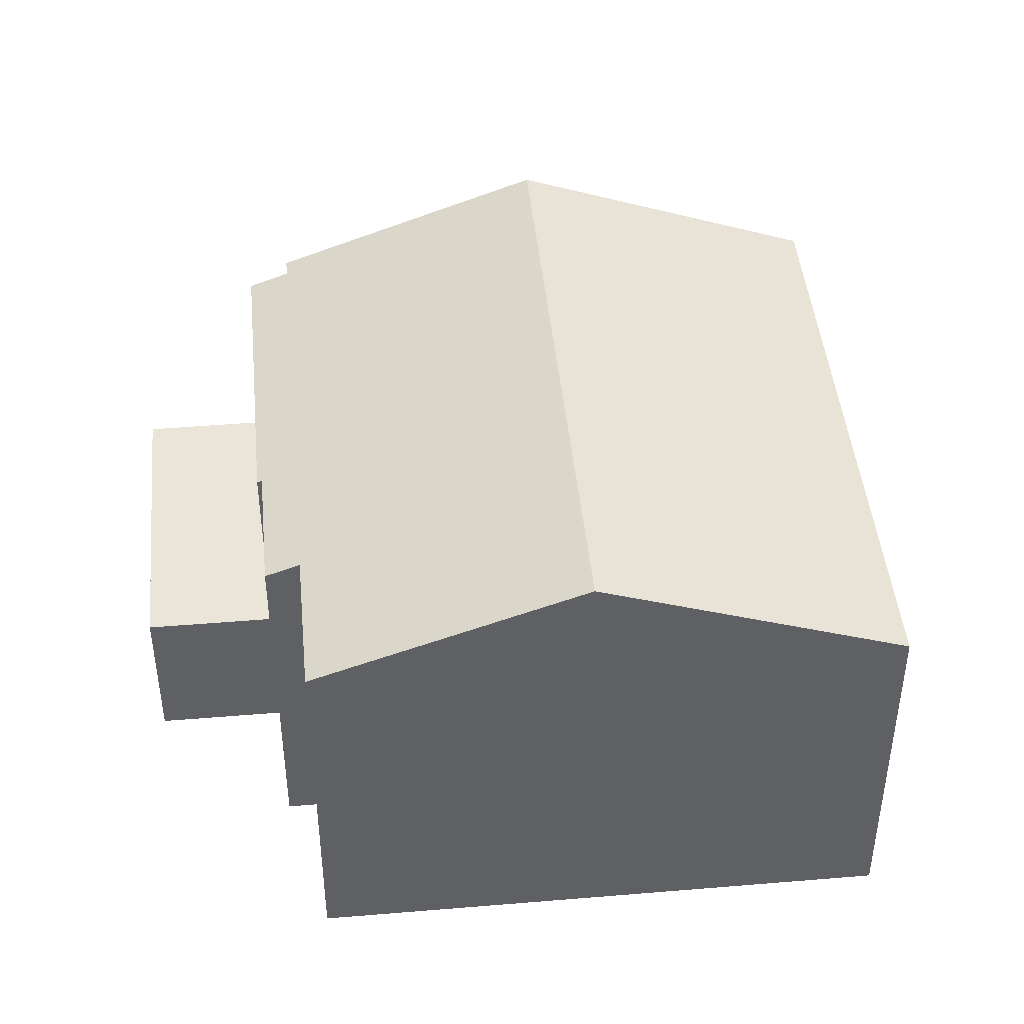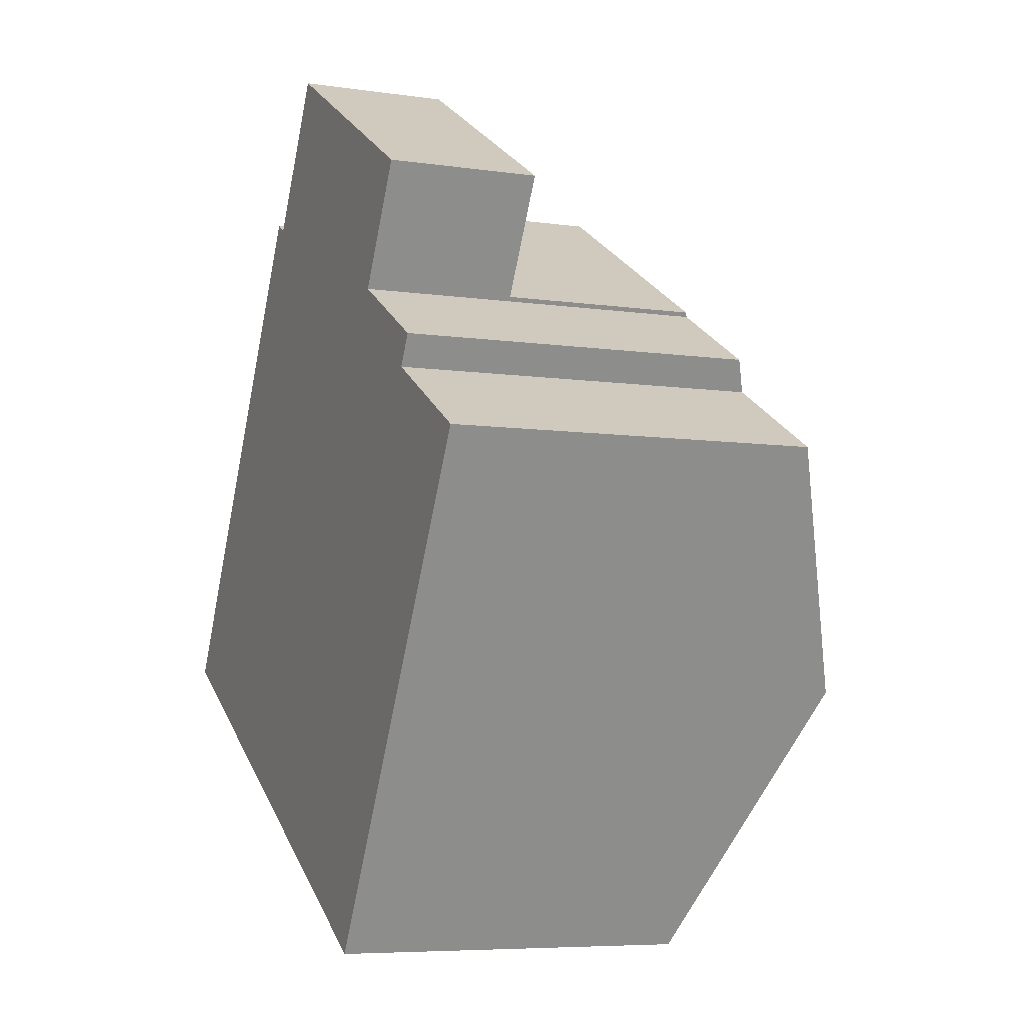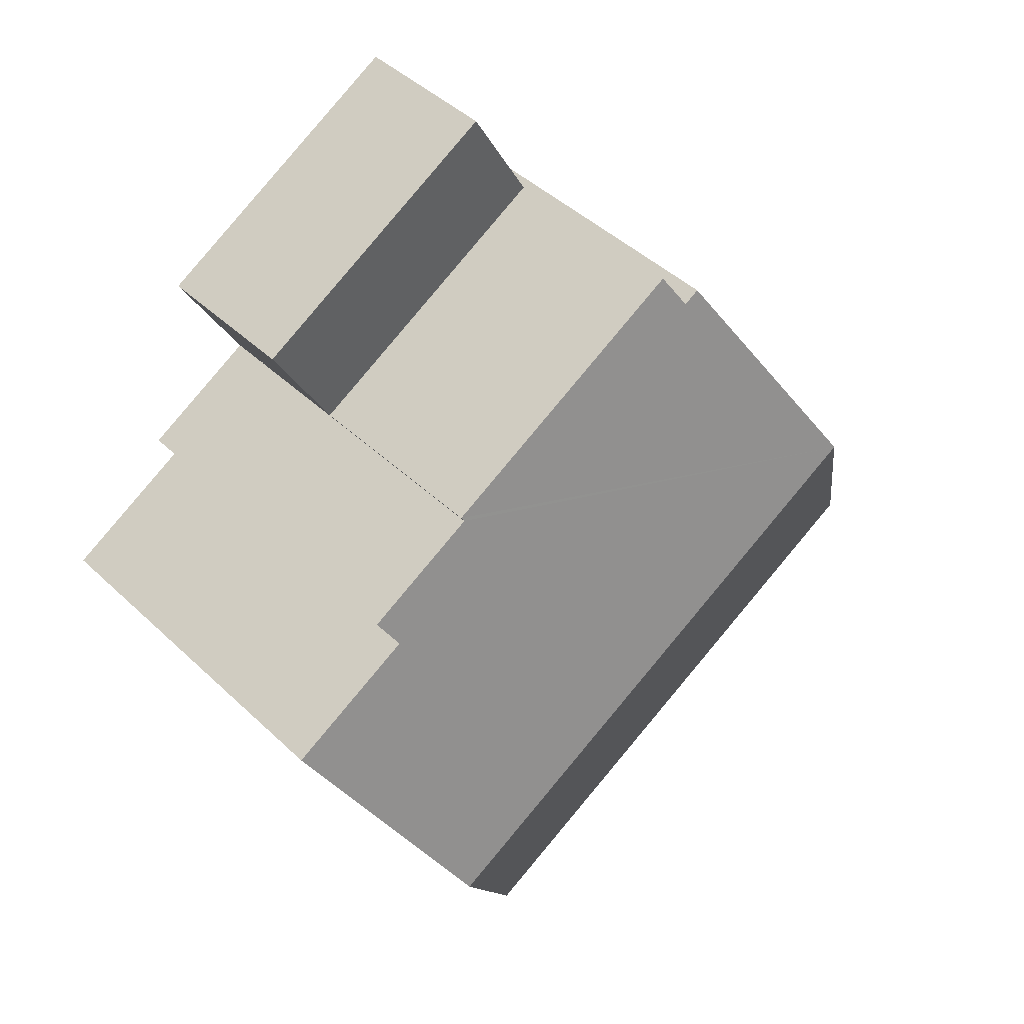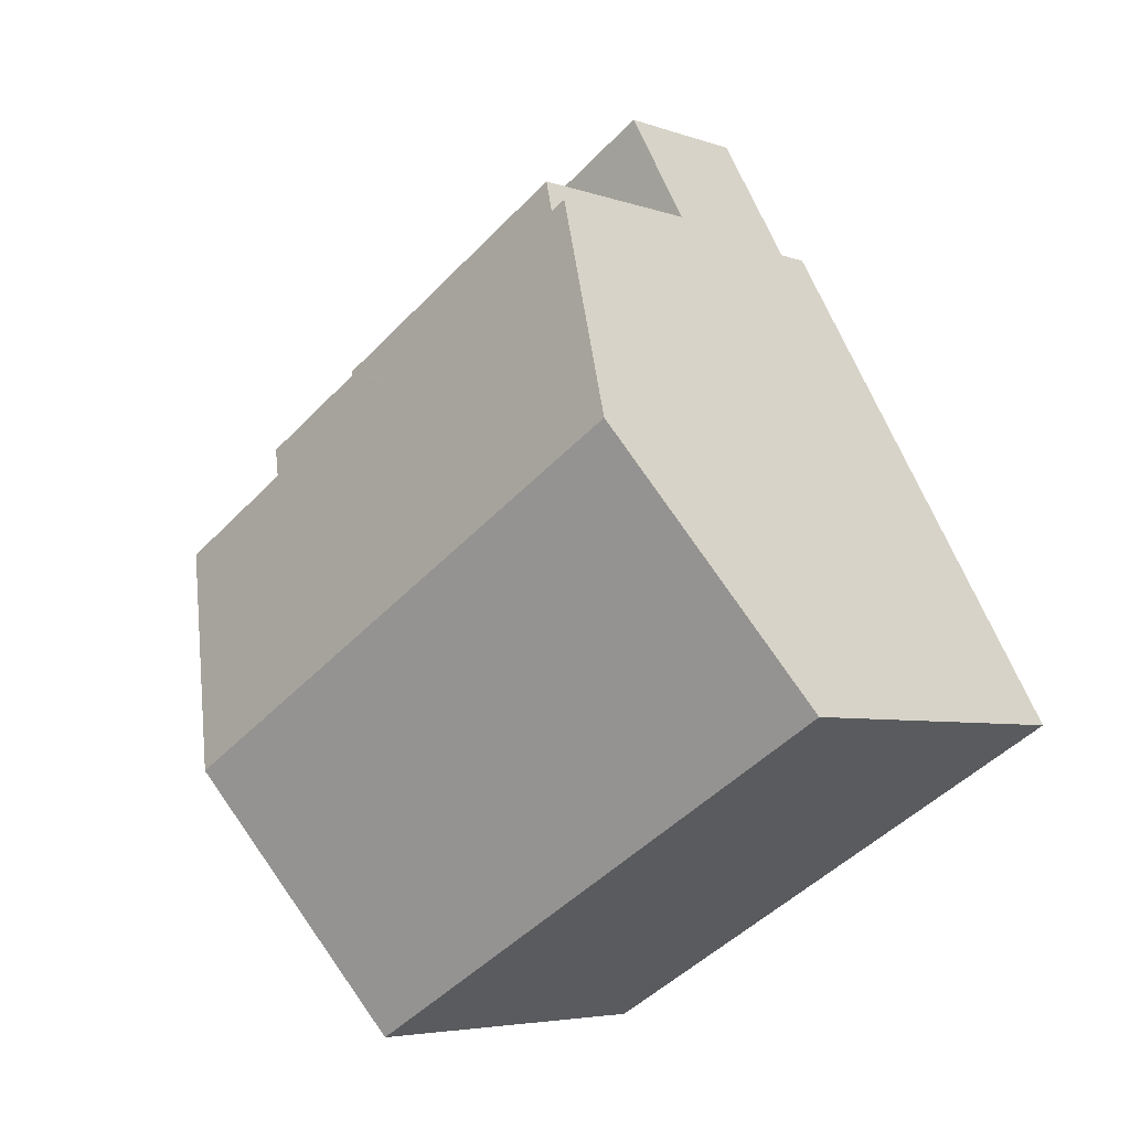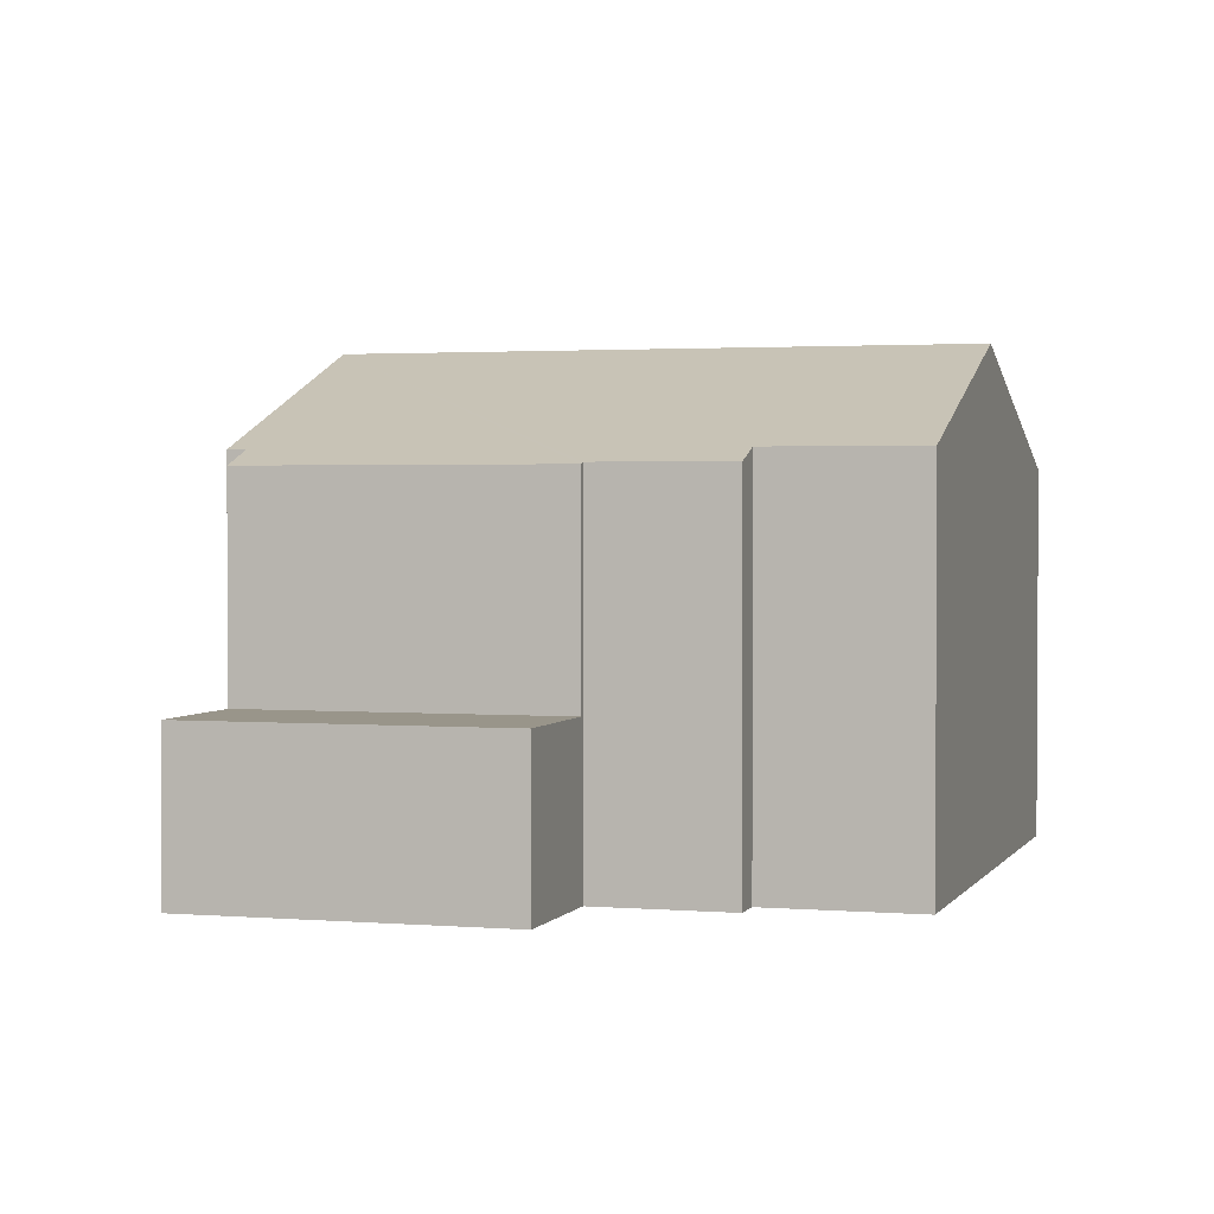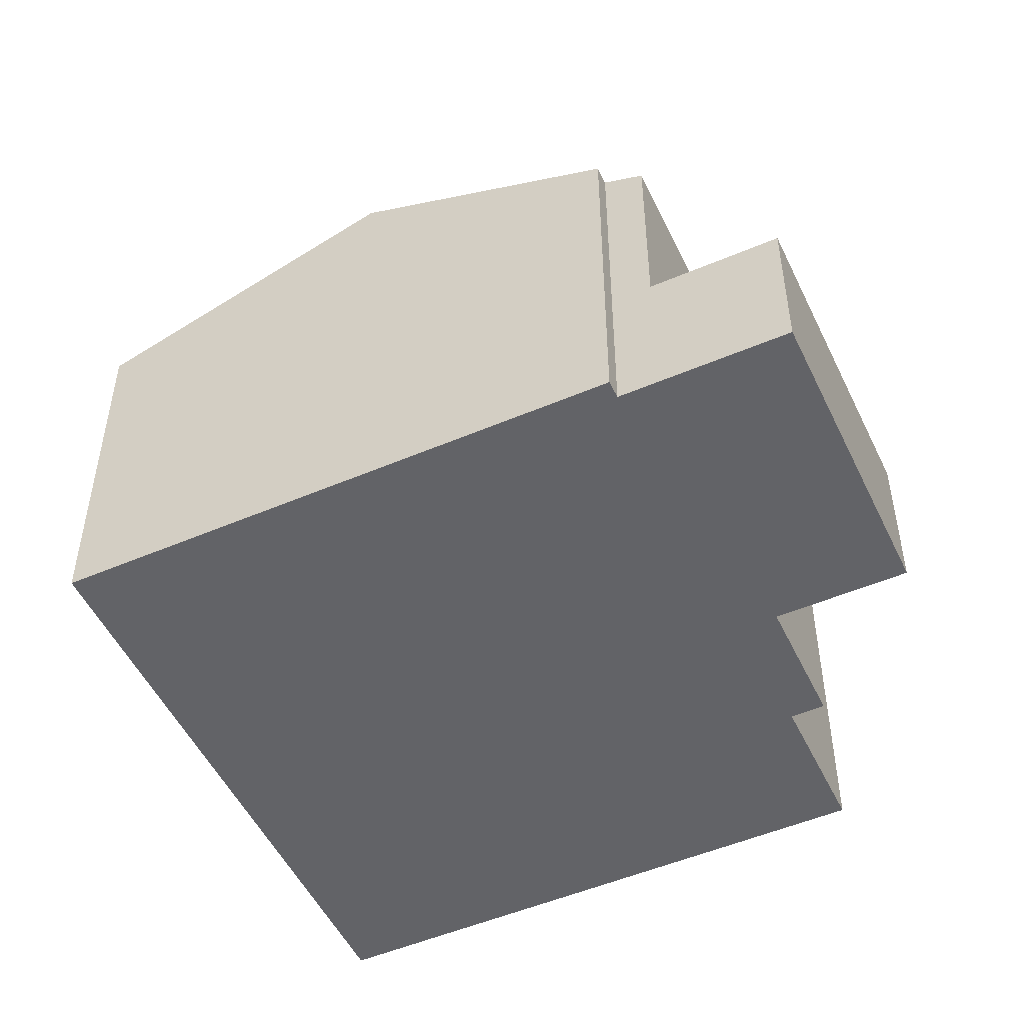
<metadata>
{"format":"obj","ext":"obj","renderer":"f3d","projection":"perspective","resolution":1024,"background":"white","views":[{"elev":45.1,"azim":114.3,"up":"+Y"},{"elev":-6.7,"azim":66.9,"up":"+Z"},{"elev":44.3,"azim":137.7,"up":"+Z"},{"elev":-5.1,"azim":-138.0,"up":"+Z"},{"elev":2.0,"azim":46.5,"up":"+Y"},{"elev":-51.0,"azim":-35.2,"up":"+Y"}]}
</metadata>
<code>
v  11.96 7.309 7.407
v  6.07 7.601 9.842
v  6.476 7.309 10.55
v  3.051 9.533 5.325
v  11.91 7.345 7.321
v  8.949 9.533 1.945
v  12 7.345 7.271
v  14.26 7.345 5.976
v  13.91 7.595 5.367
v  13.86 9.533 -0.866
v  16.56 7.595 3.852
v  5.746 7.601 10.03
v  10.8 7.345 -6.191
v  5.898 7.345 -3.38
v  0 7.345 4.498e-16
v  0 0 0
v  3.051 -3.261e-16 5.325
v  5.746 -6.14e-16 10.03
v  6.07 -6.026e-16 9.842
v  6.476 -6.461e-16 10.55
v  11.96 -4.535e-16 7.407
v  11.91 -4.483e-16 7.321
v  14.26 -3.659e-16 5.976
v  12 -4.452e-16 7.271
v  13.91 -3.286e-16 5.367
v  16.56 -2.359e-16 3.852
v  13.86 5.303e-17 -0.866
v  10.8 3.791e-16 -6.191
v  5.898 2.07e-16 -3.38
v  6.476 3.151 10.55
v  13.27 3.151 9.695
v  11.96 3.151 7.407
v  7.787 3.151 12.84
v  7.787 -7.862e-16 12.84
v  13.27 -5.936e-16 9.695
g defaultobject
f 1 2 3
f 2 1 4
f 4 1 5
f 4 5 6
f 6 5 7
f 6 7 8
f 6 8 9
f 6 9 10
f 10 9 11
f 4 12 2
f 13 6 10
f 6 13 14
f 6 14 15
f 6 15 4
f 16 4 15
f 4 16 12
f 12 16 17
f 12 17 18
f 19 3 2
f 3 19 20
f 18 2 12
f 2 18 19
f 20 1 3
f 1 20 21
f 22 7 5
f 7 22 8
f 8 22 23
f 23 22 24
f 25 11 9
f 11 25 26
f 1 22 5
f 22 1 21
f 8 25 9
f 25 8 23
f 26 10 11
f 10 26 13
f 13 26 27
f 13 27 28
f 14 16 15
f 16 14 13
f 16 13 29
f 29 13 28
f 24 25 23
f 20 22 21
f 22 20 29
f 29 20 19
f 29 19 16
f 16 19 18
f 16 18 17
f 25 27 26
f 27 25 28
f 28 25 29
f 29 25 24
f 29 24 22
f 30 31 32
f 31 30 33
f 20 33 30
f 33 20 34
f 34 31 33
f 31 34 35
f 35 32 31
f 32 35 21
f 21 30 32
f 30 21 20
f 20 35 34
f 35 20 21

</code>
